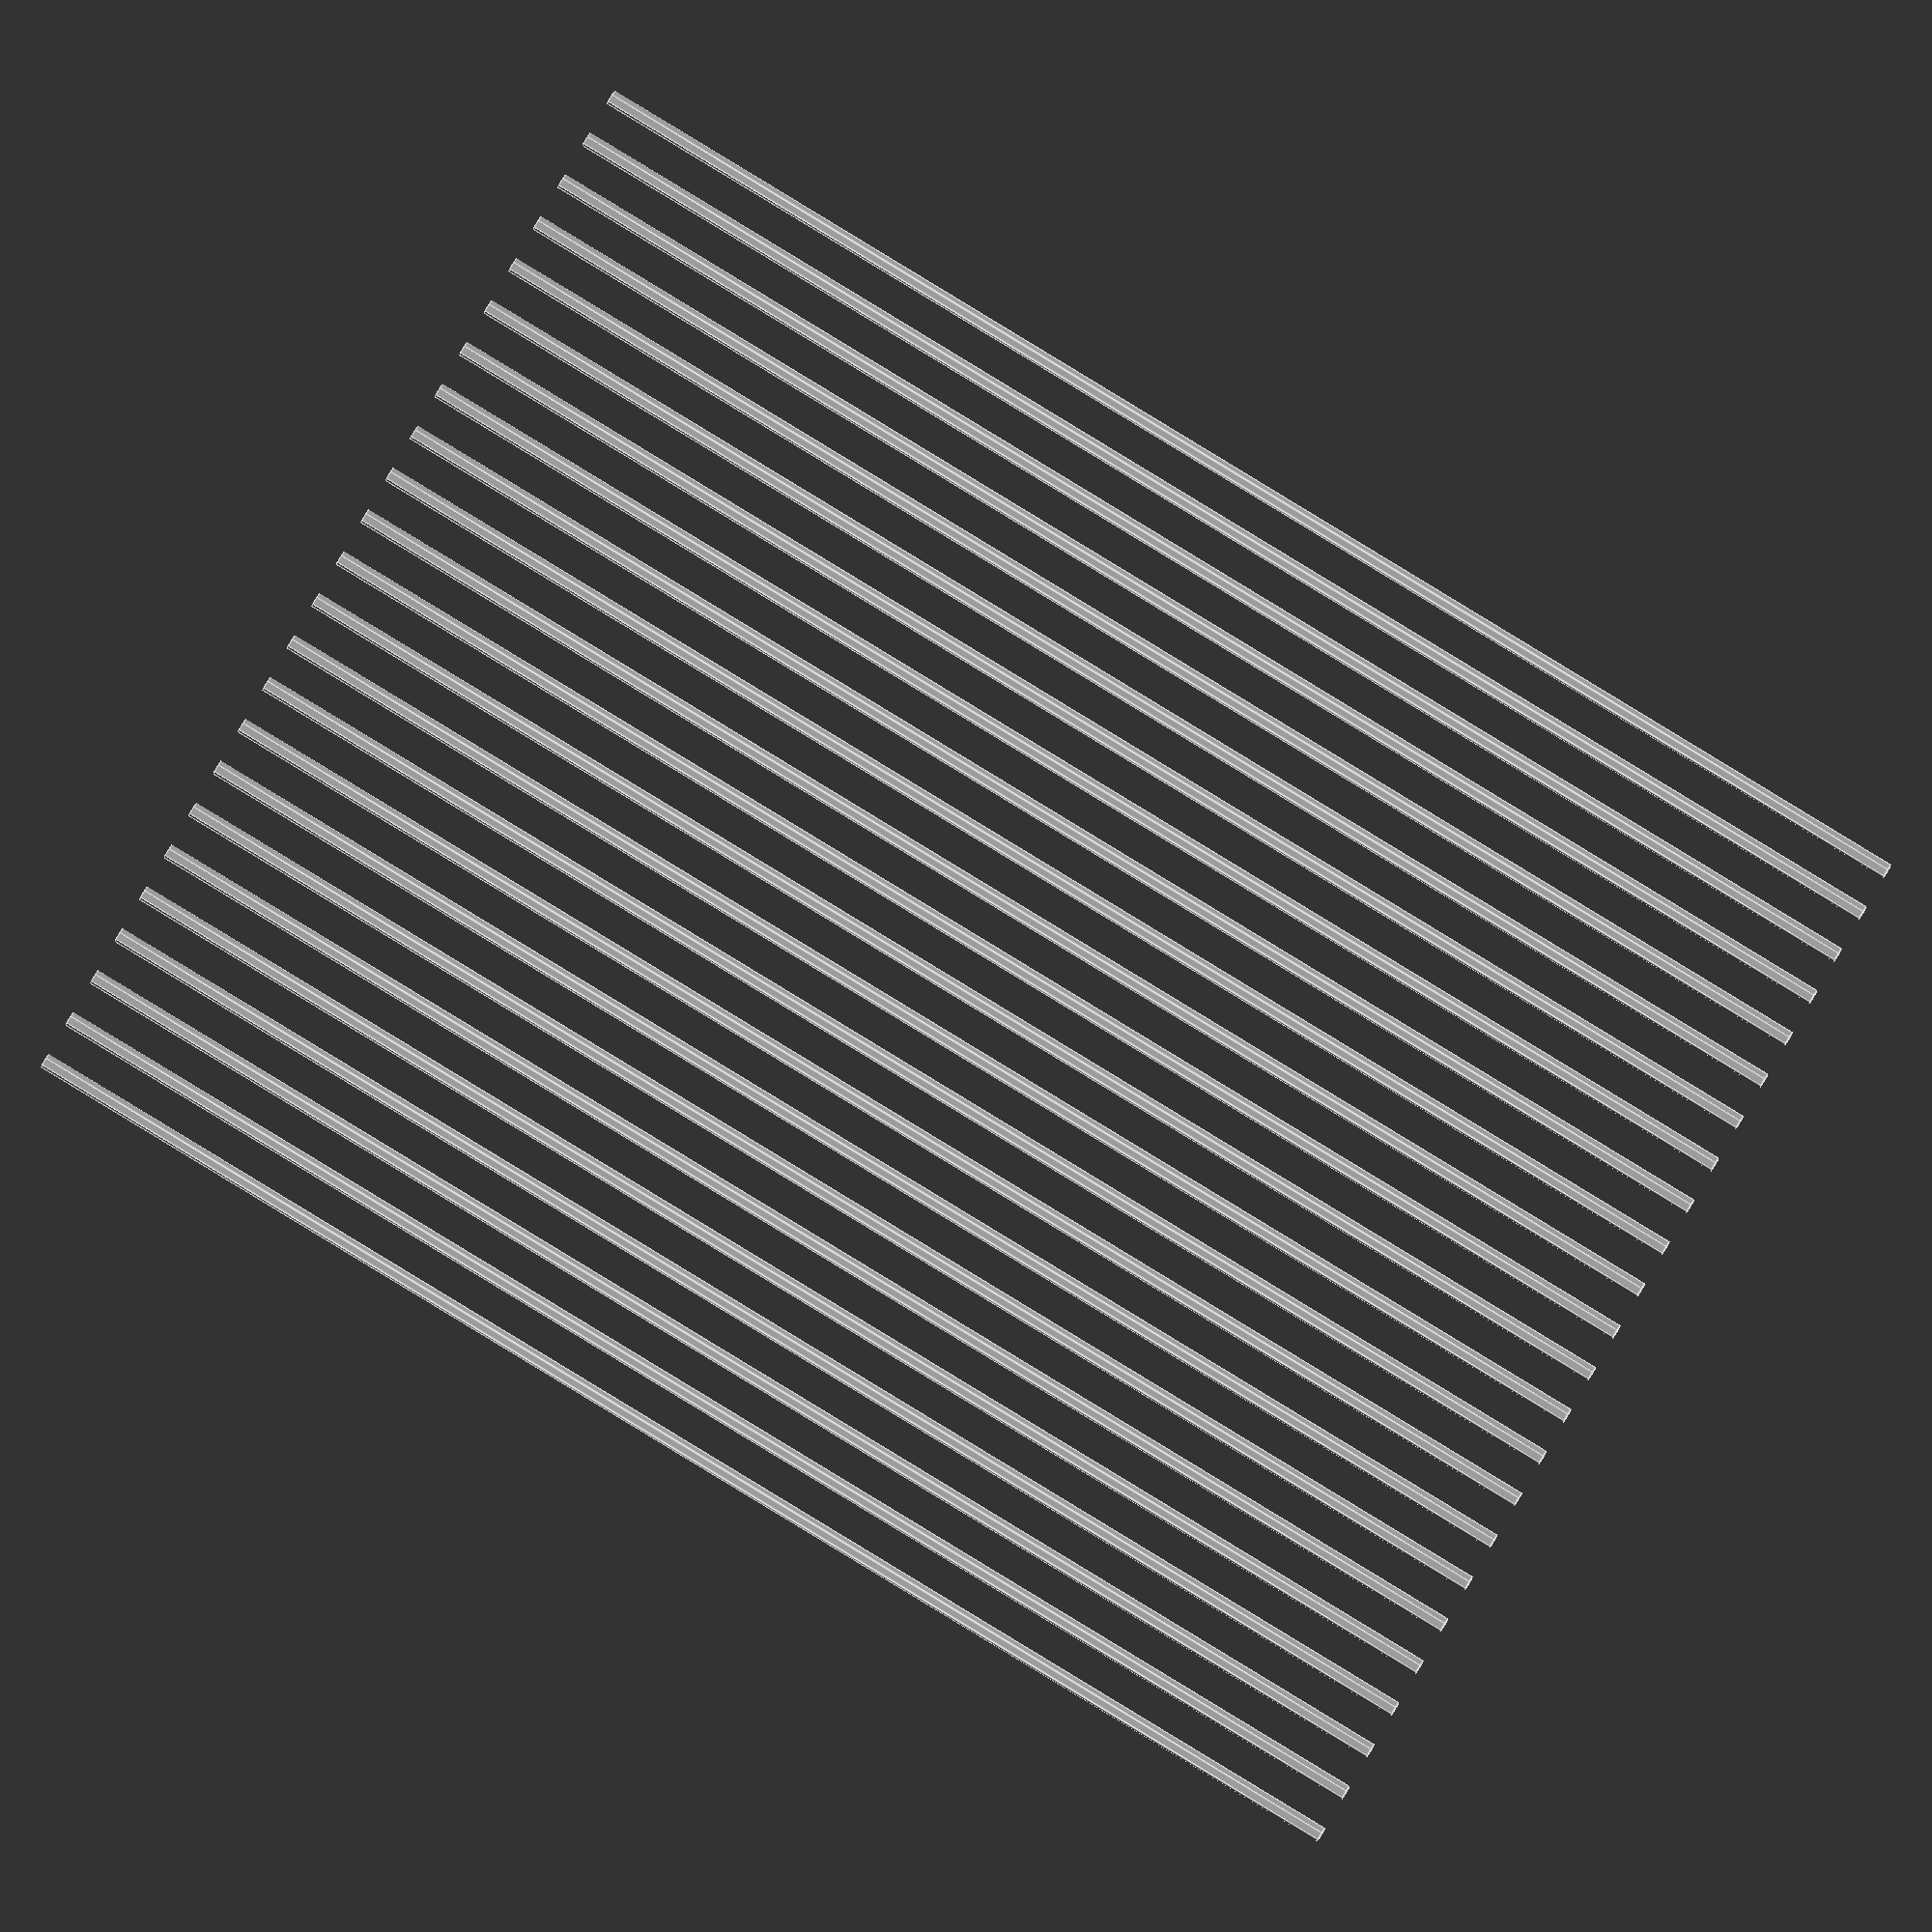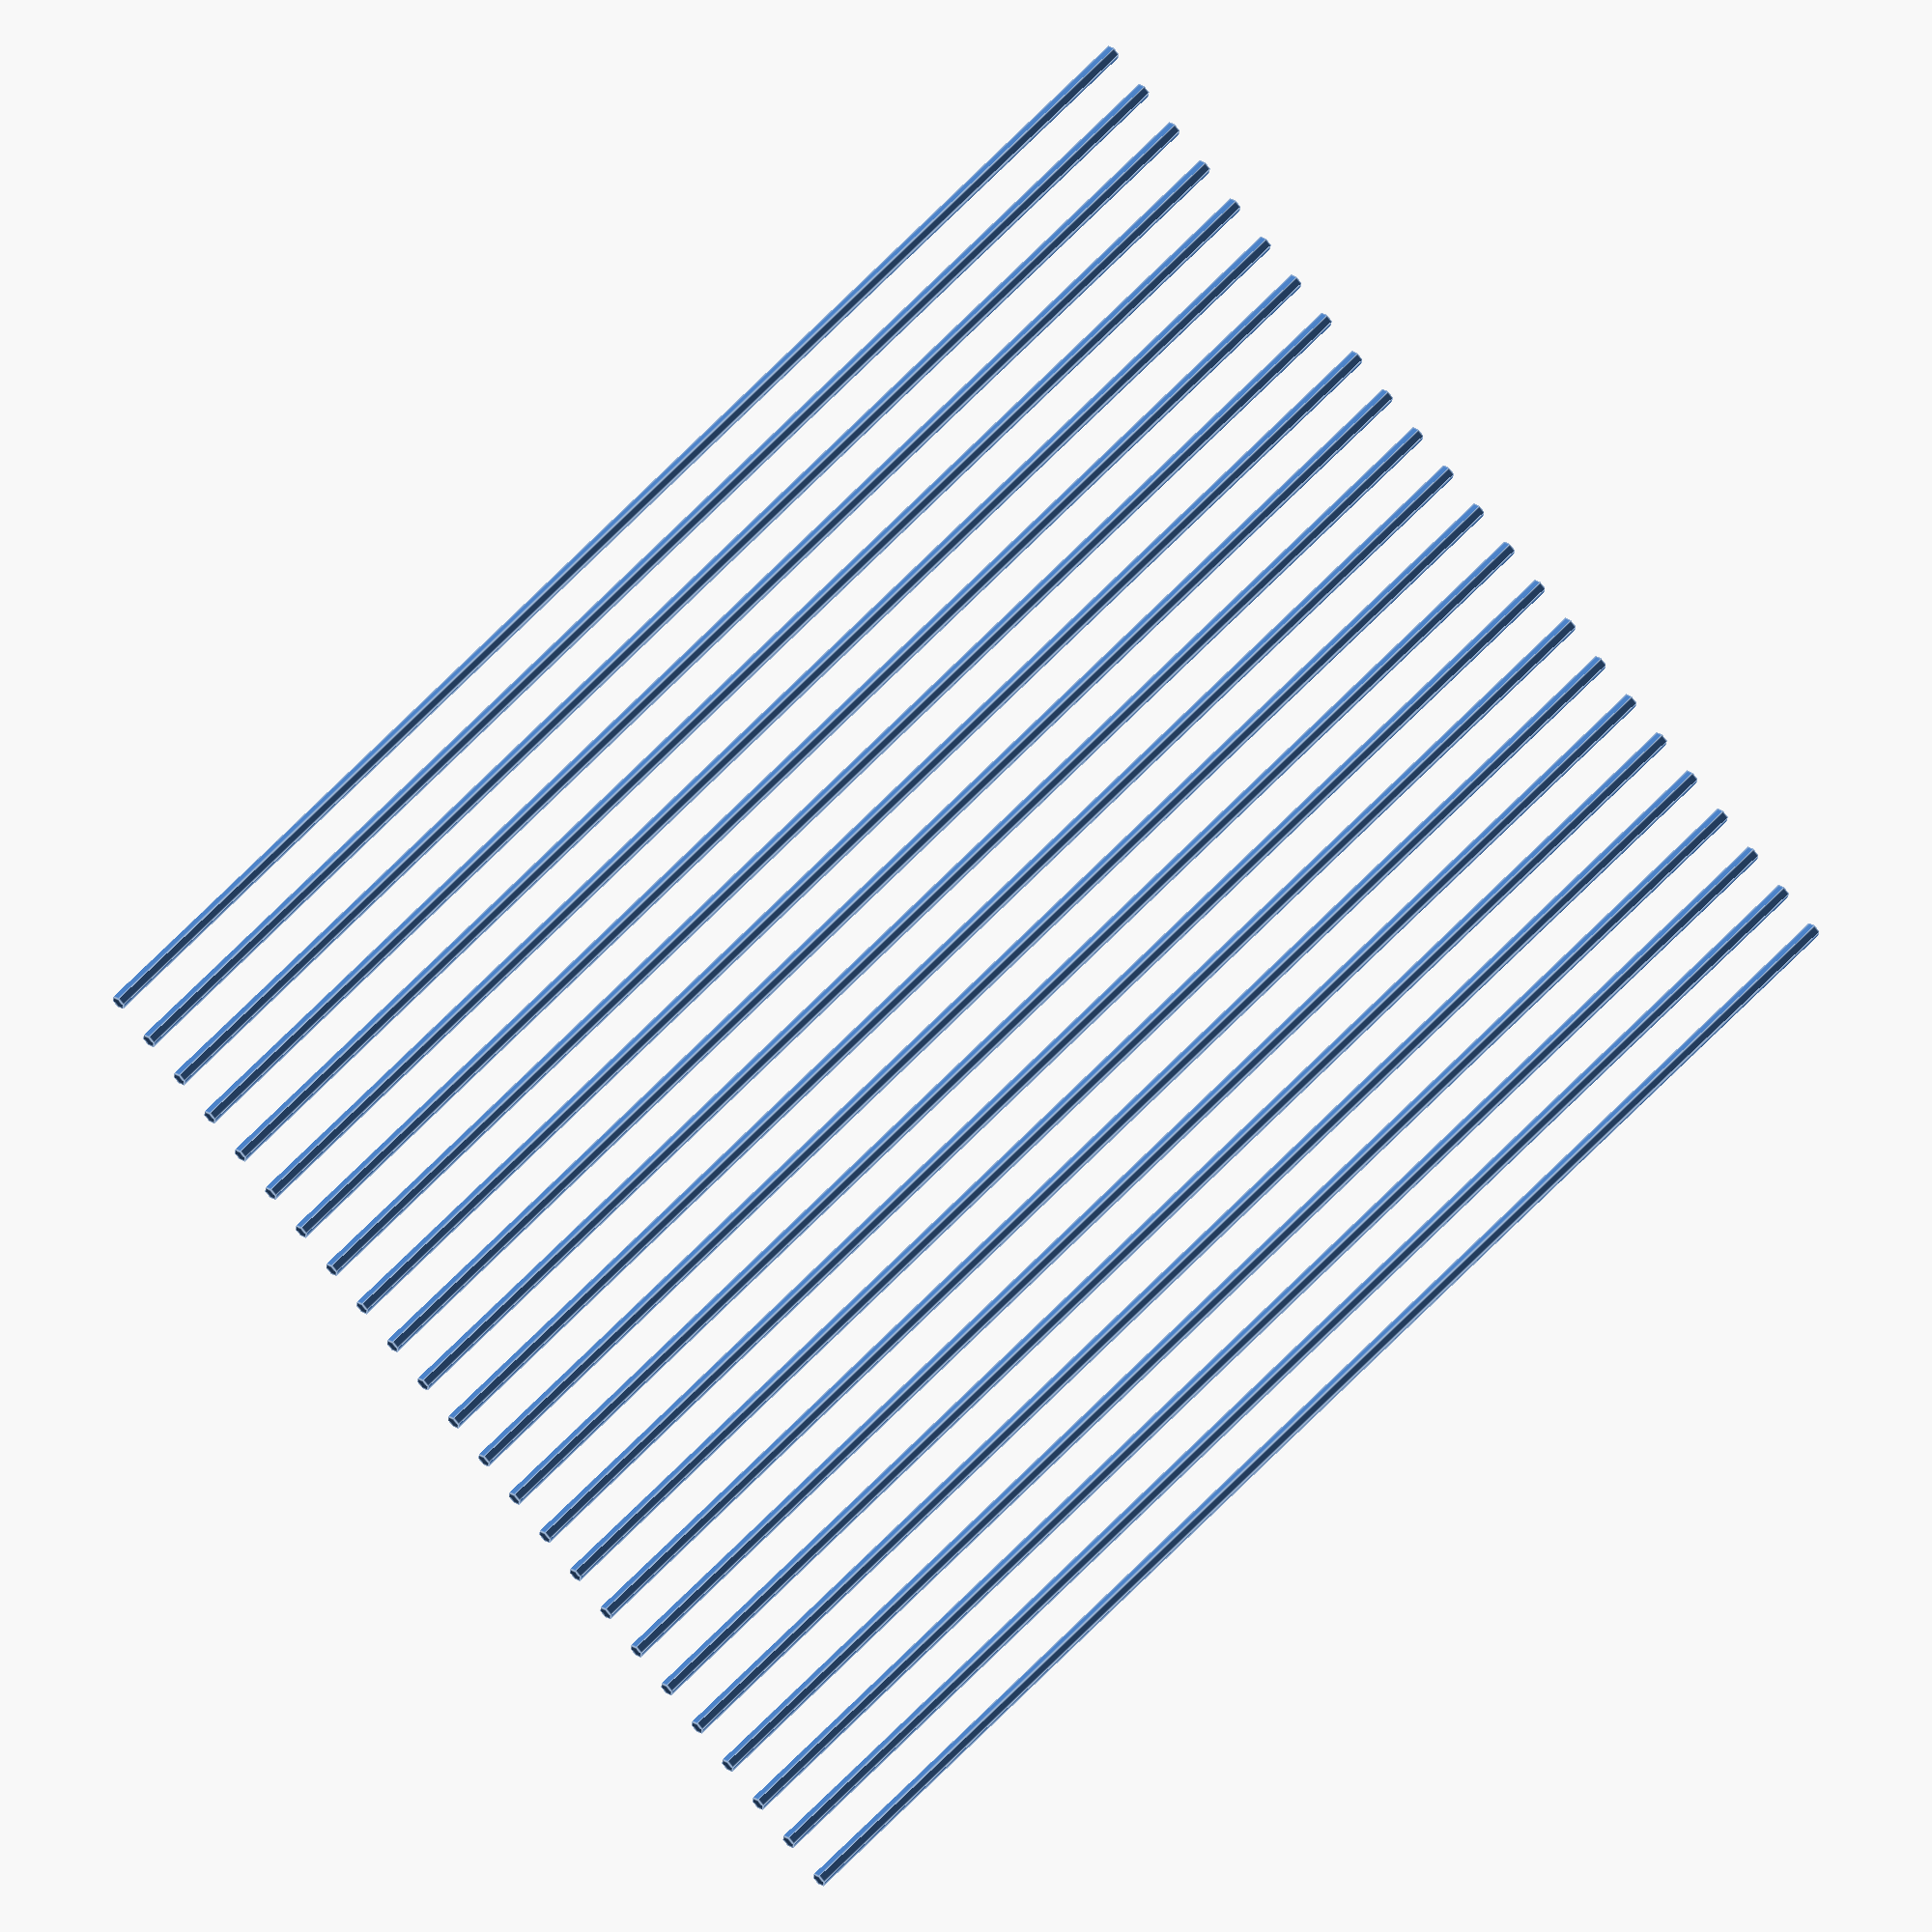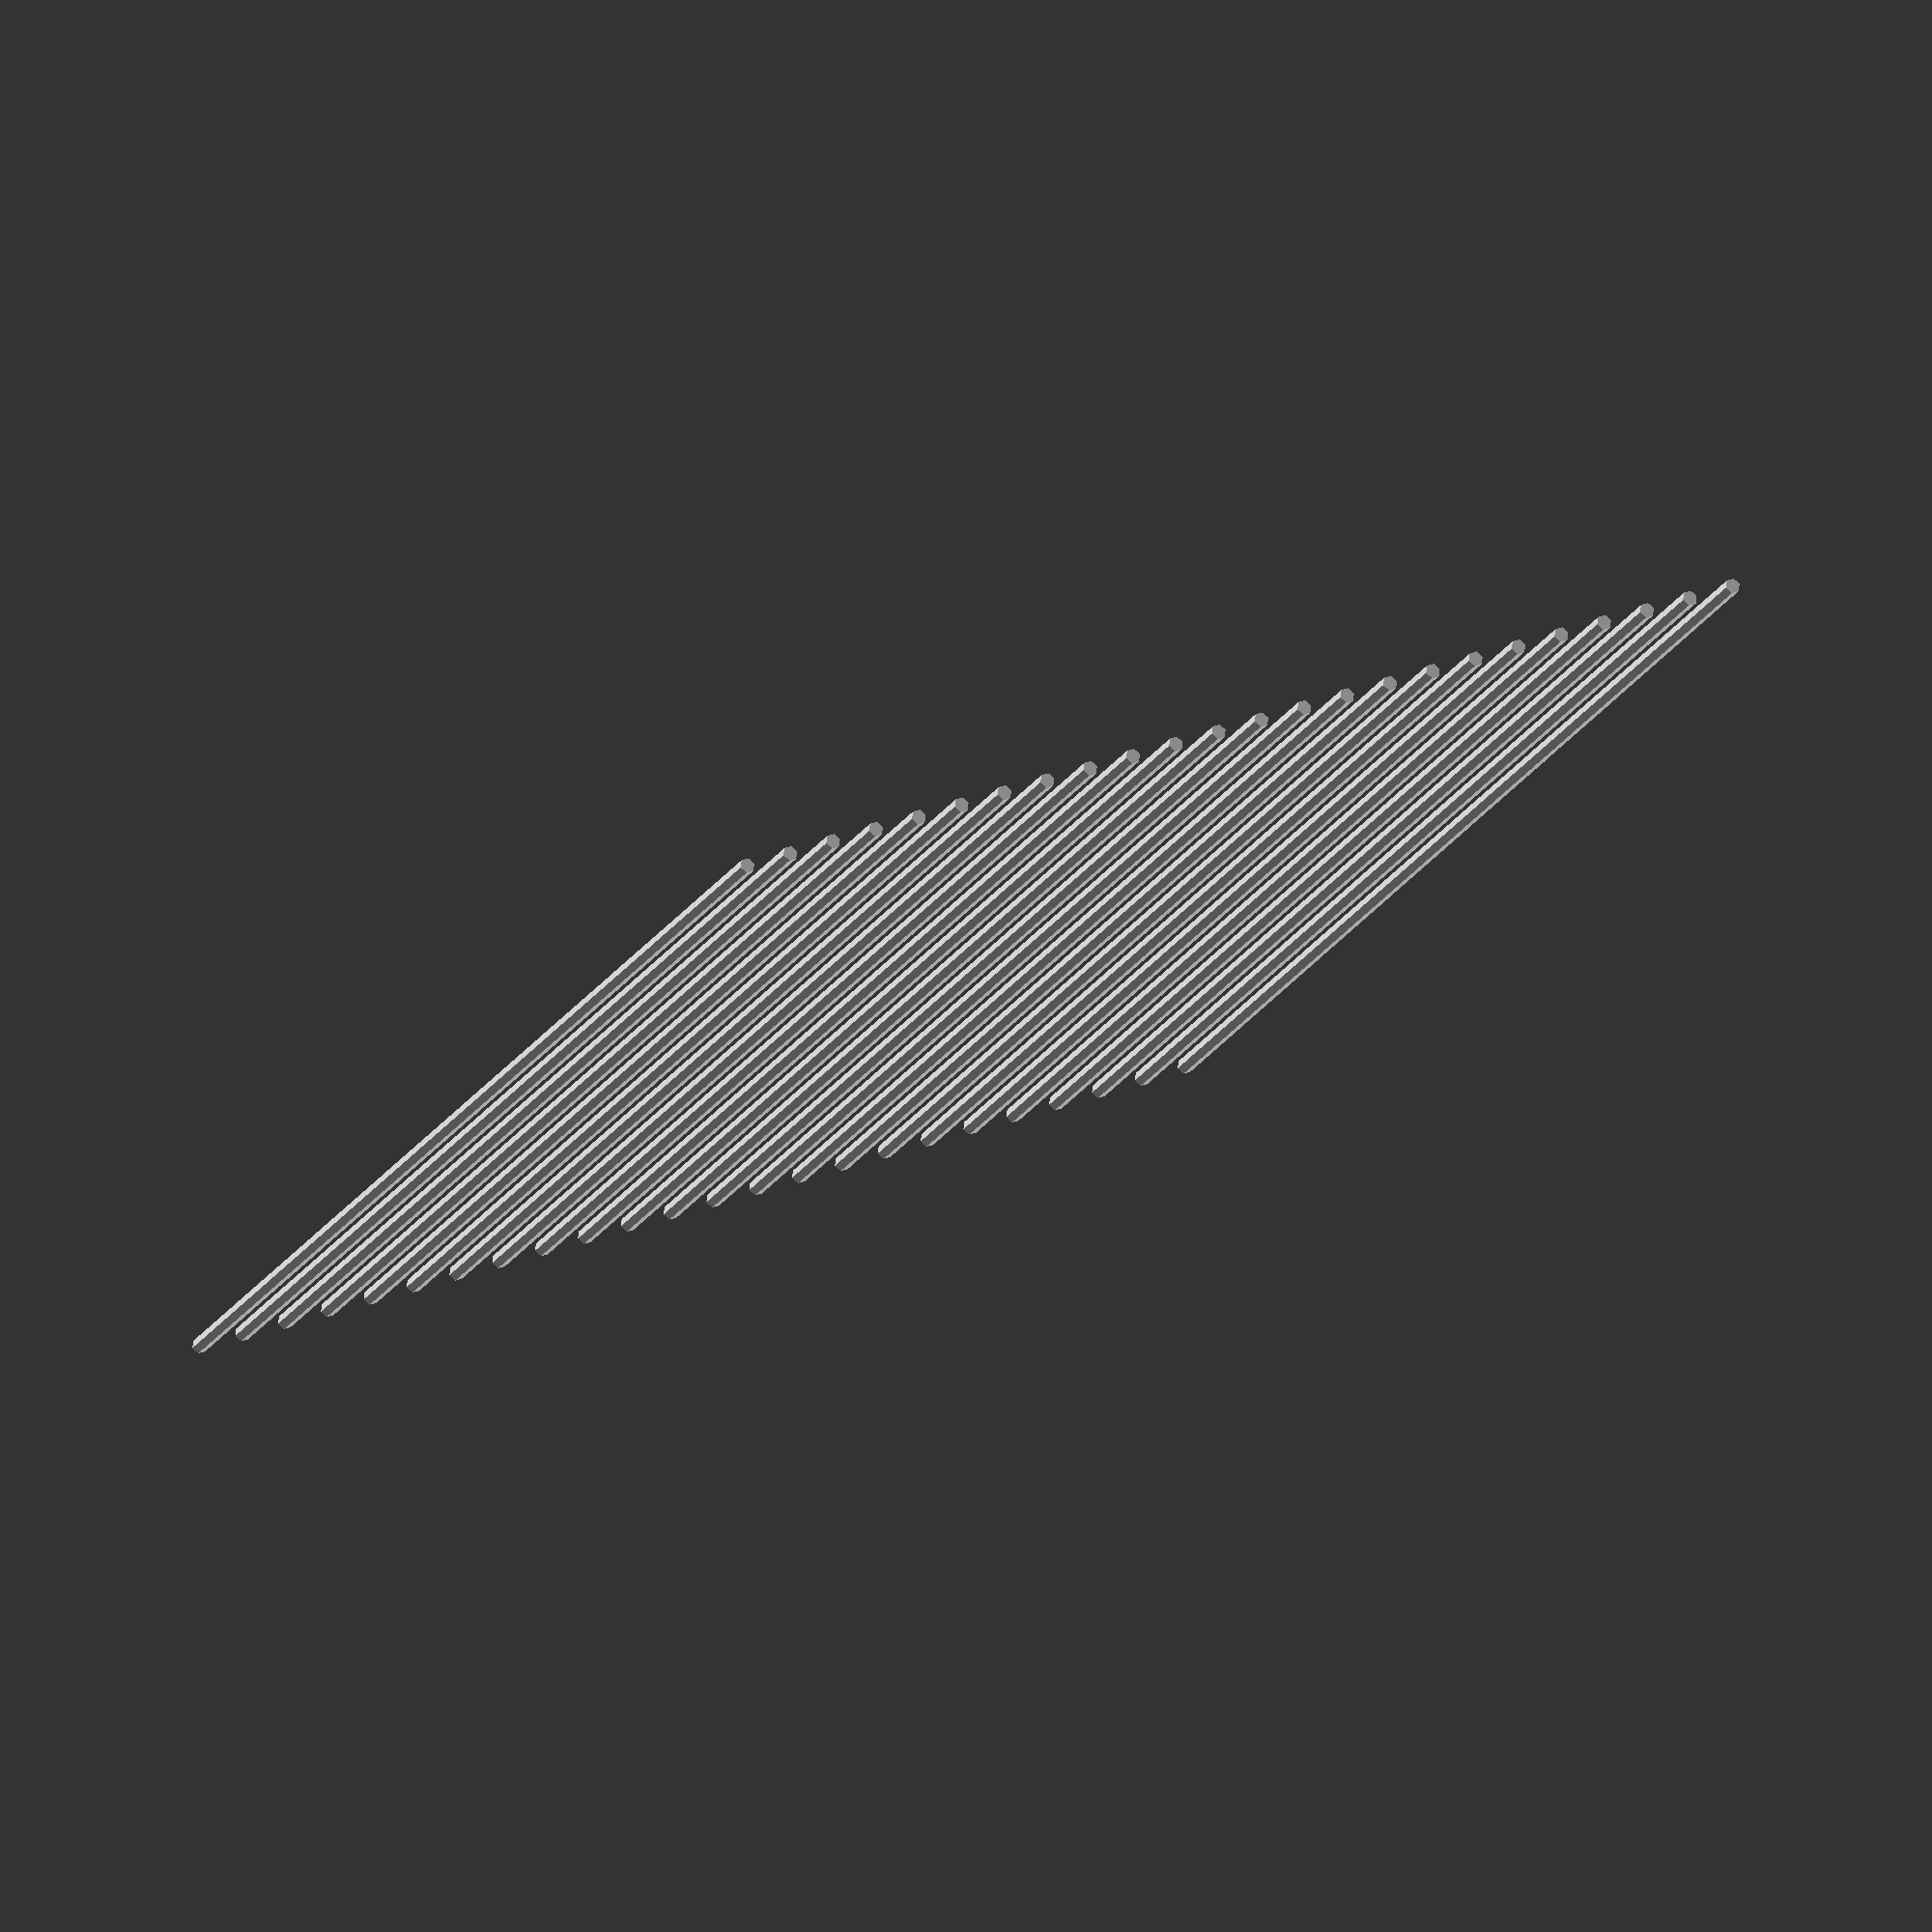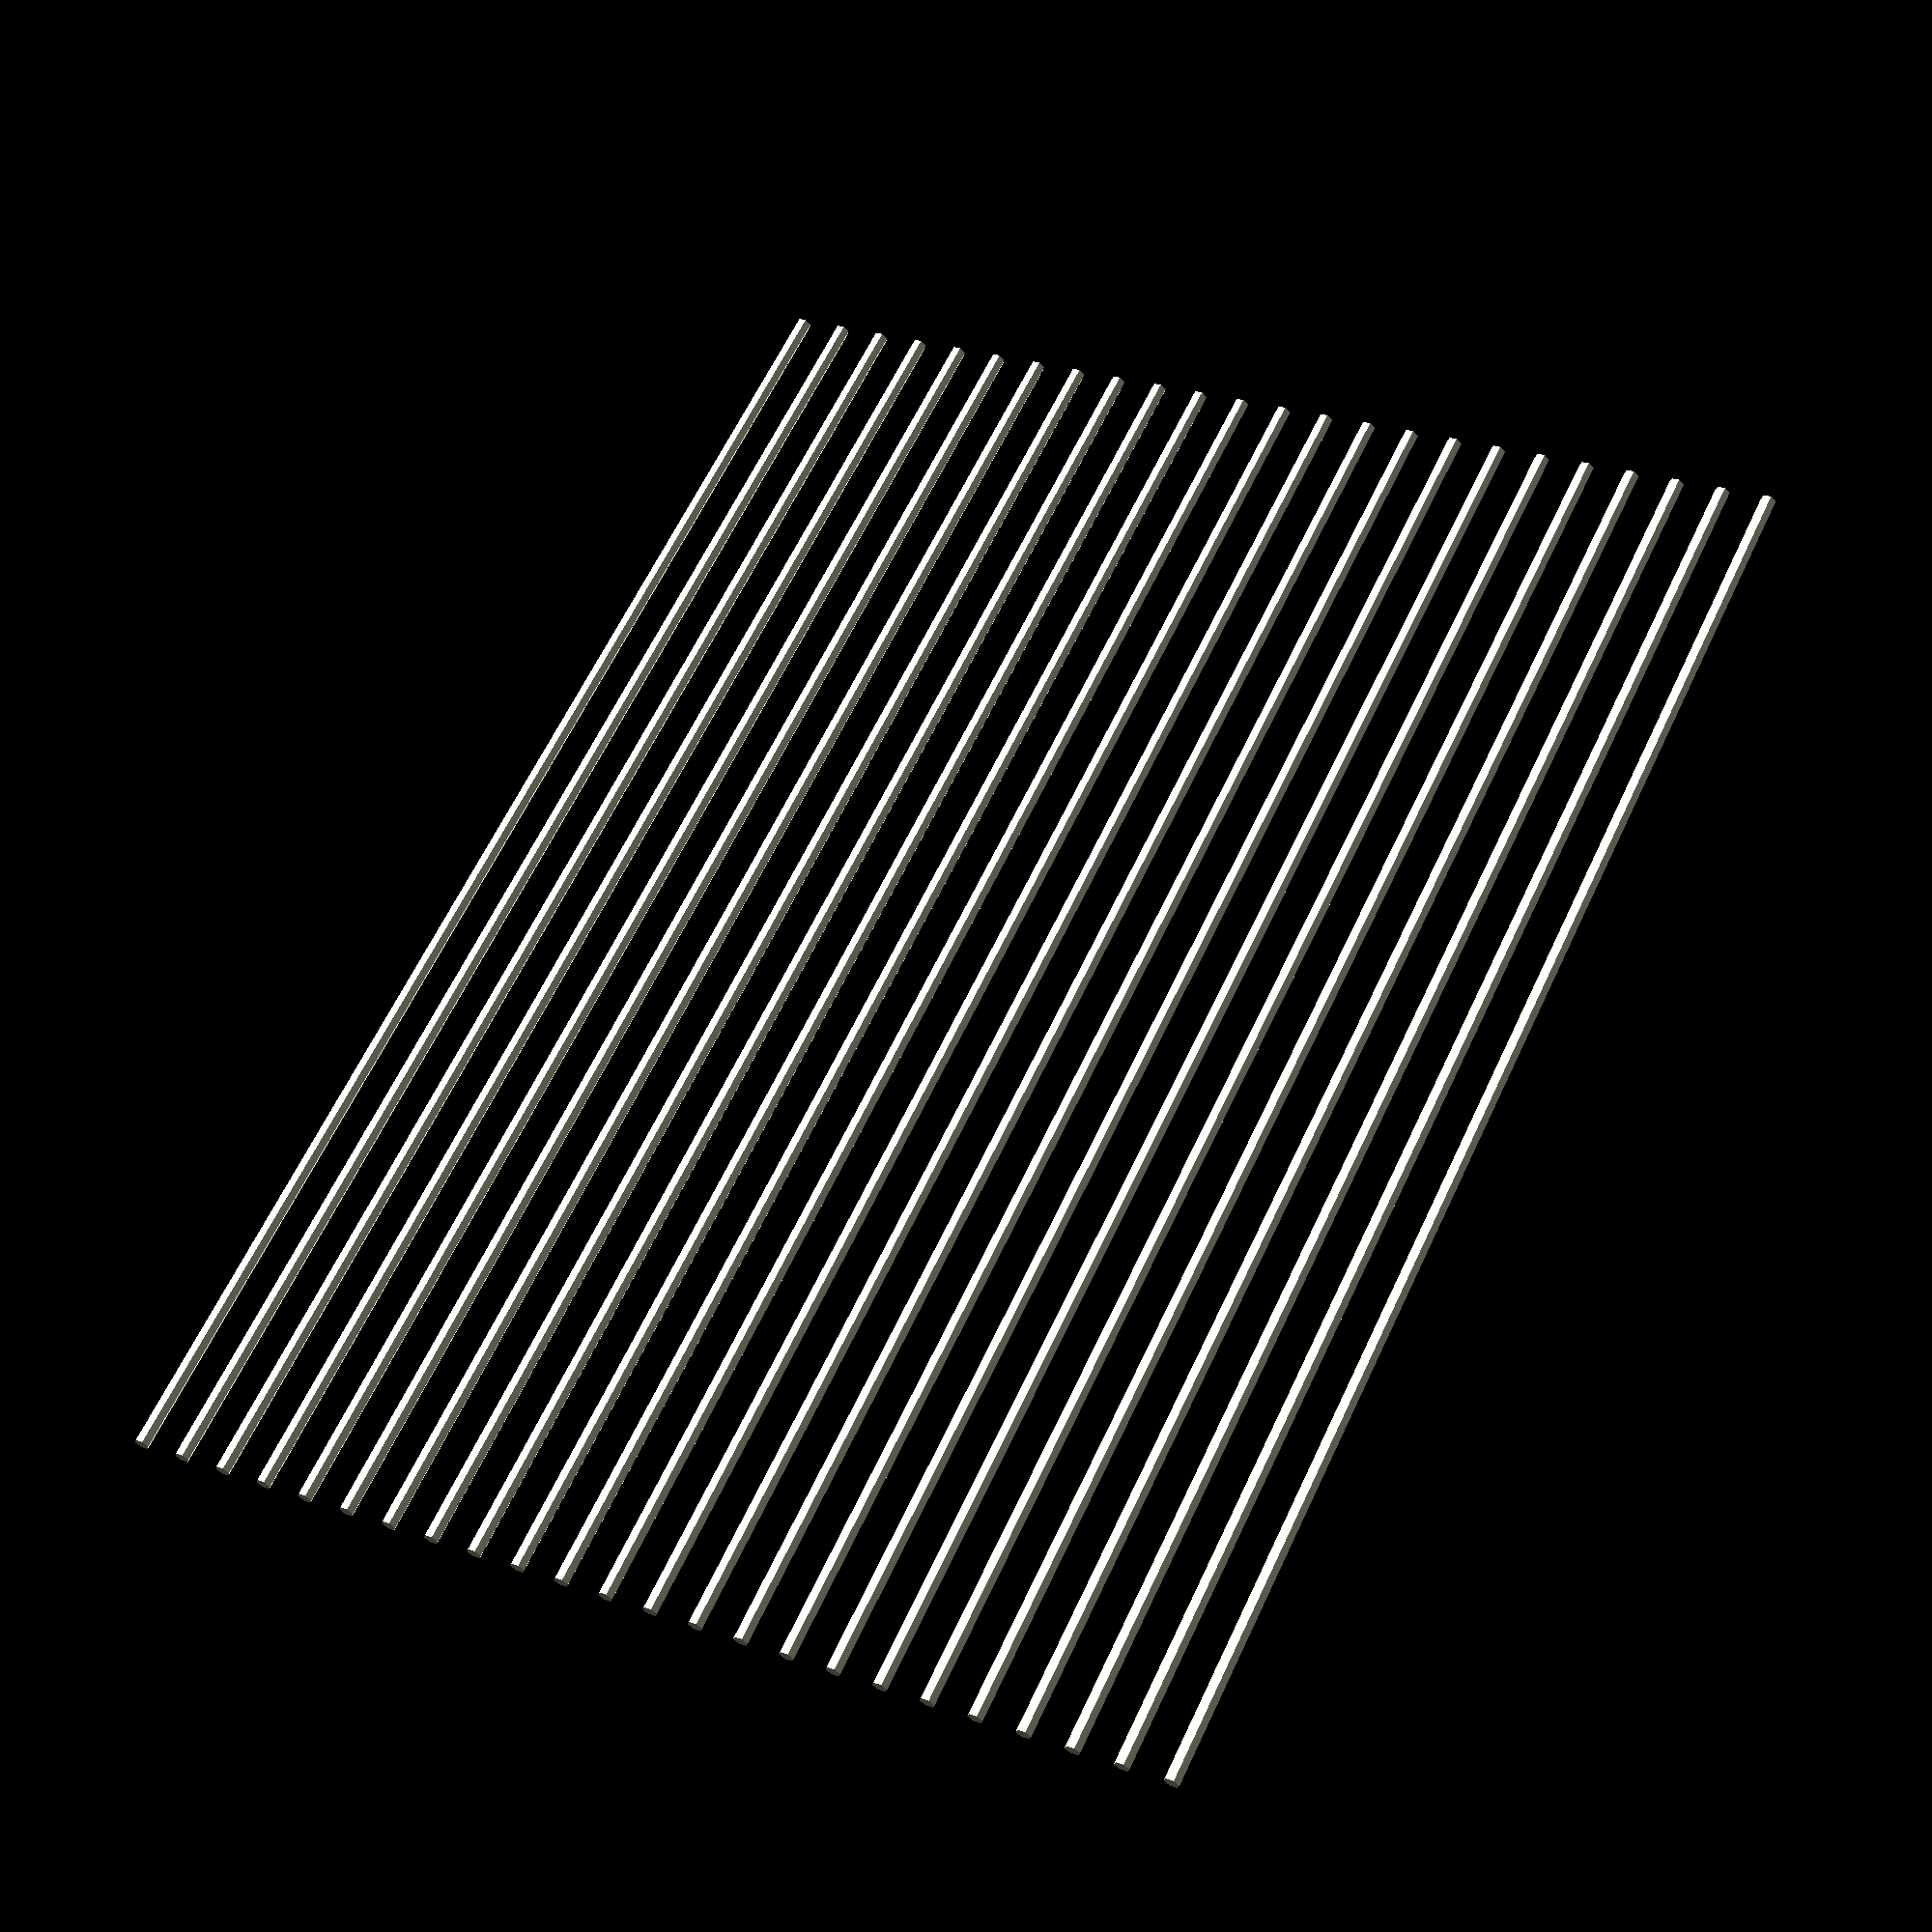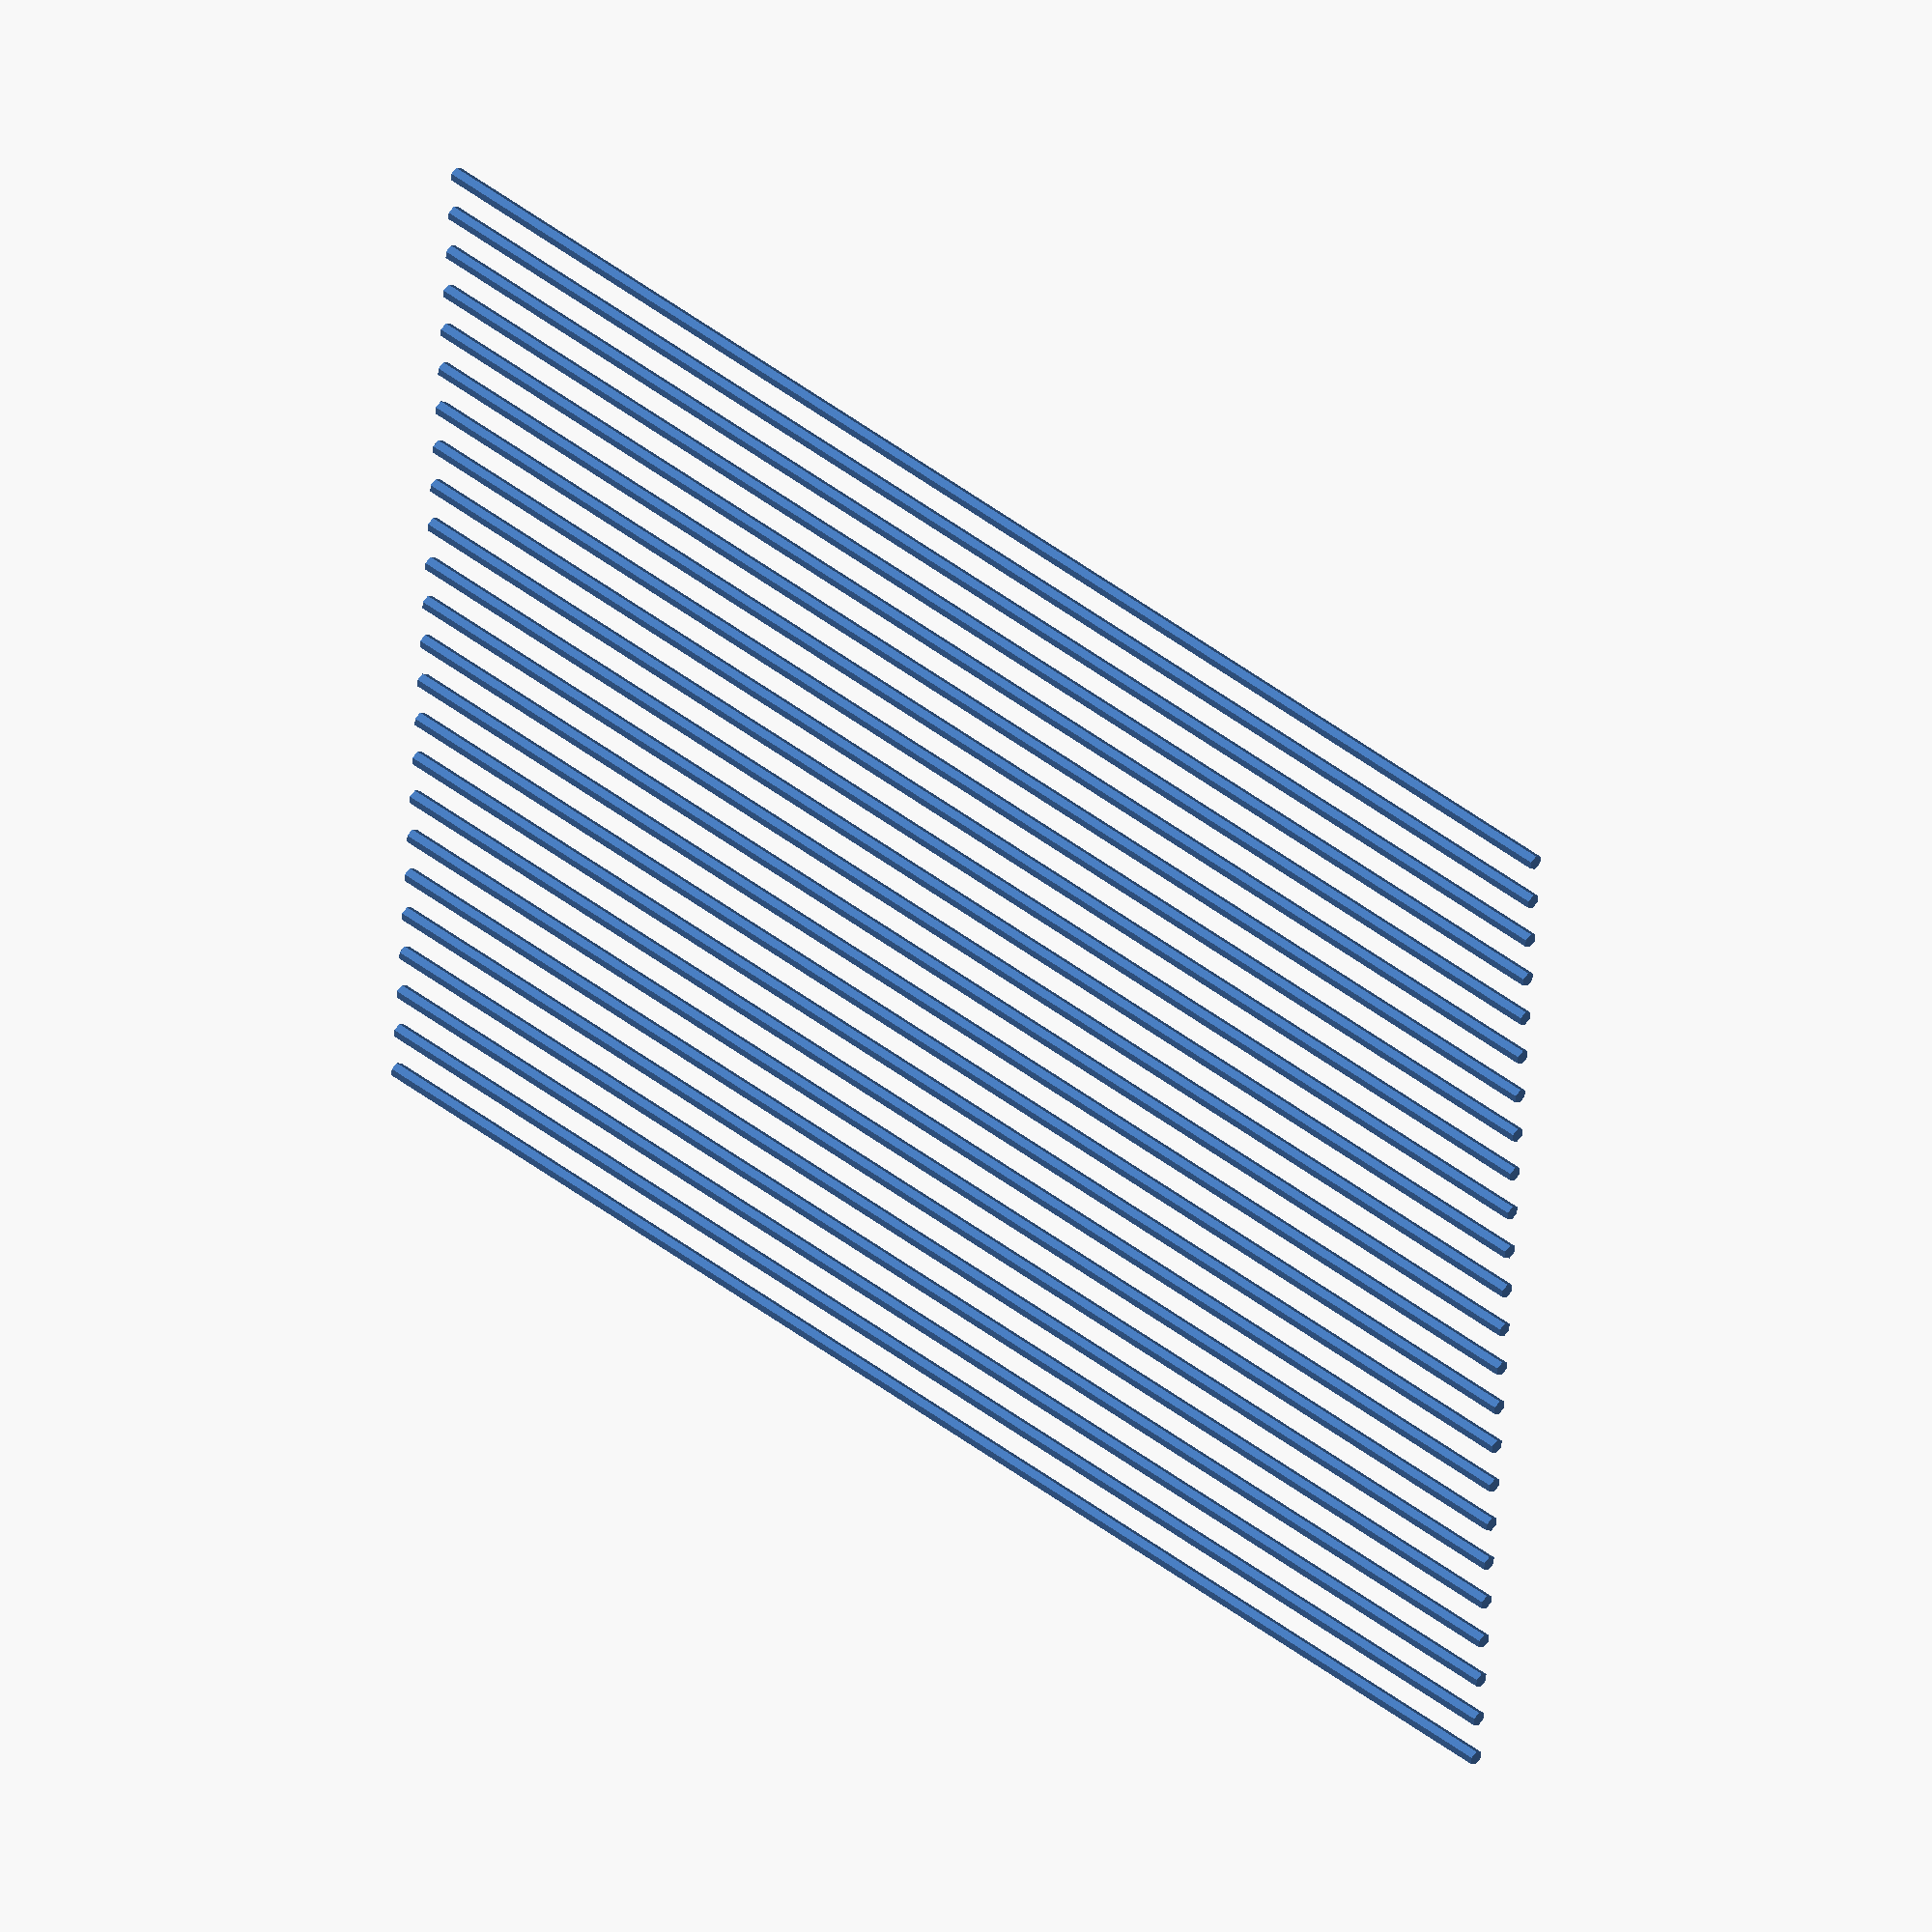
<openscad>
barD=3.2;
barL=300;
distance=234;

for (i=[0:10:distance]){
    
    rotate([0,0,0]){
        translate([i,0,0]){
cylinder(d=barD,h=barL);
        }//end translate
    }//end rotate
}//end for
</openscad>
<views>
elev=276.6 azim=198.7 roll=121.4 proj=o view=edges
elev=301.6 azim=35.1 roll=41.7 proj=o view=edges
elev=200.2 azim=22.6 roll=21.5 proj=o view=solid
elev=118.5 azim=163.0 roll=155.0 proj=p view=solid
elev=138.3 azim=94.3 roll=226.2 proj=o view=wireframe
</views>
